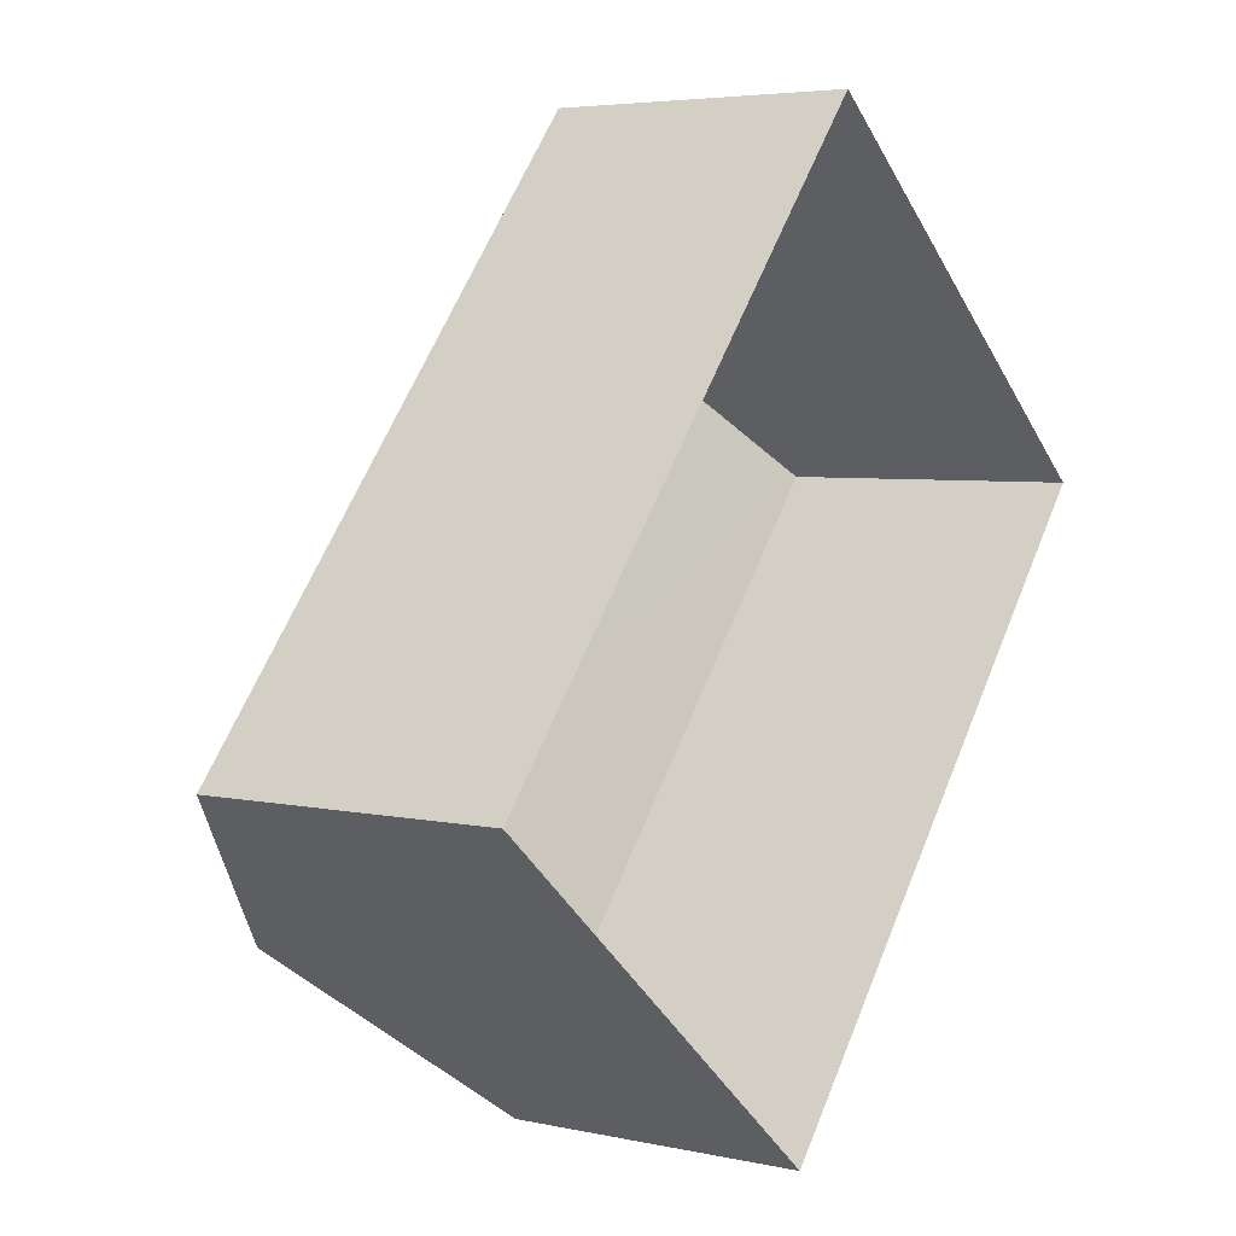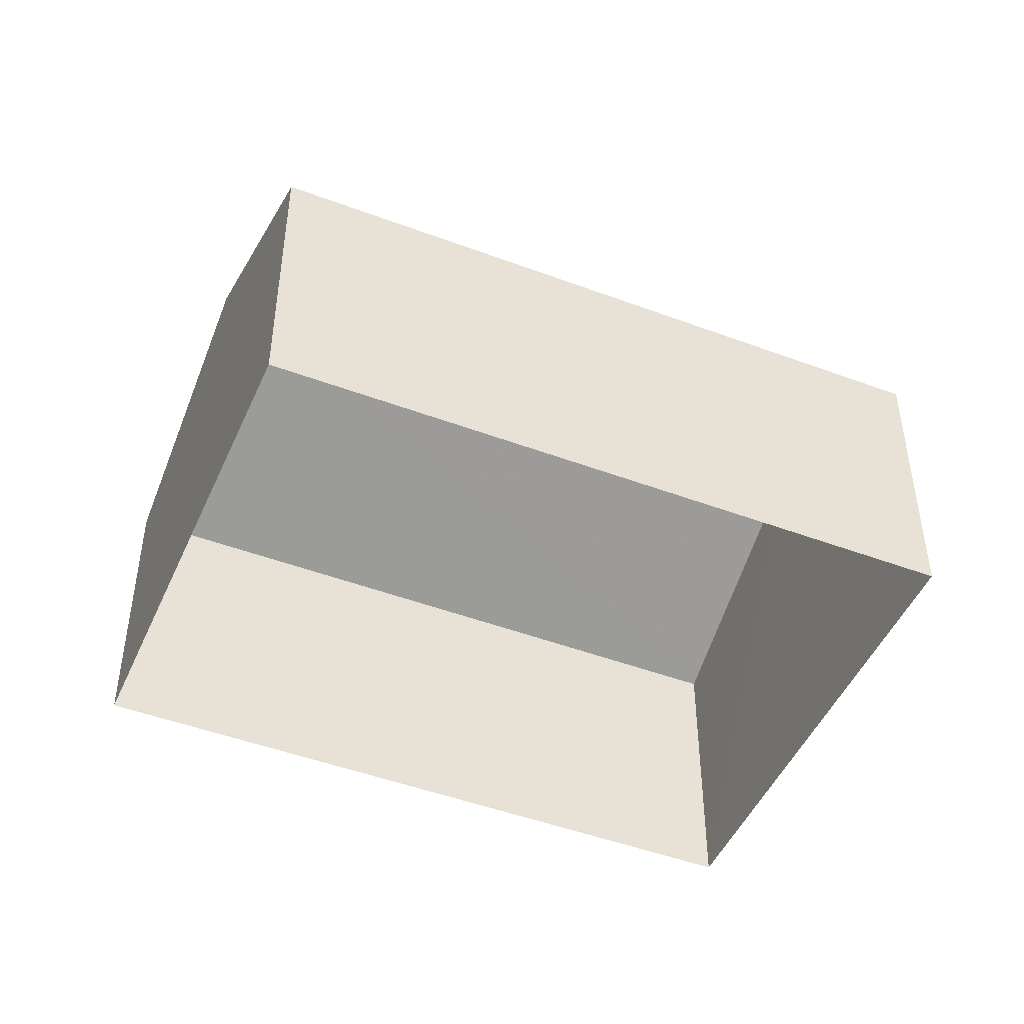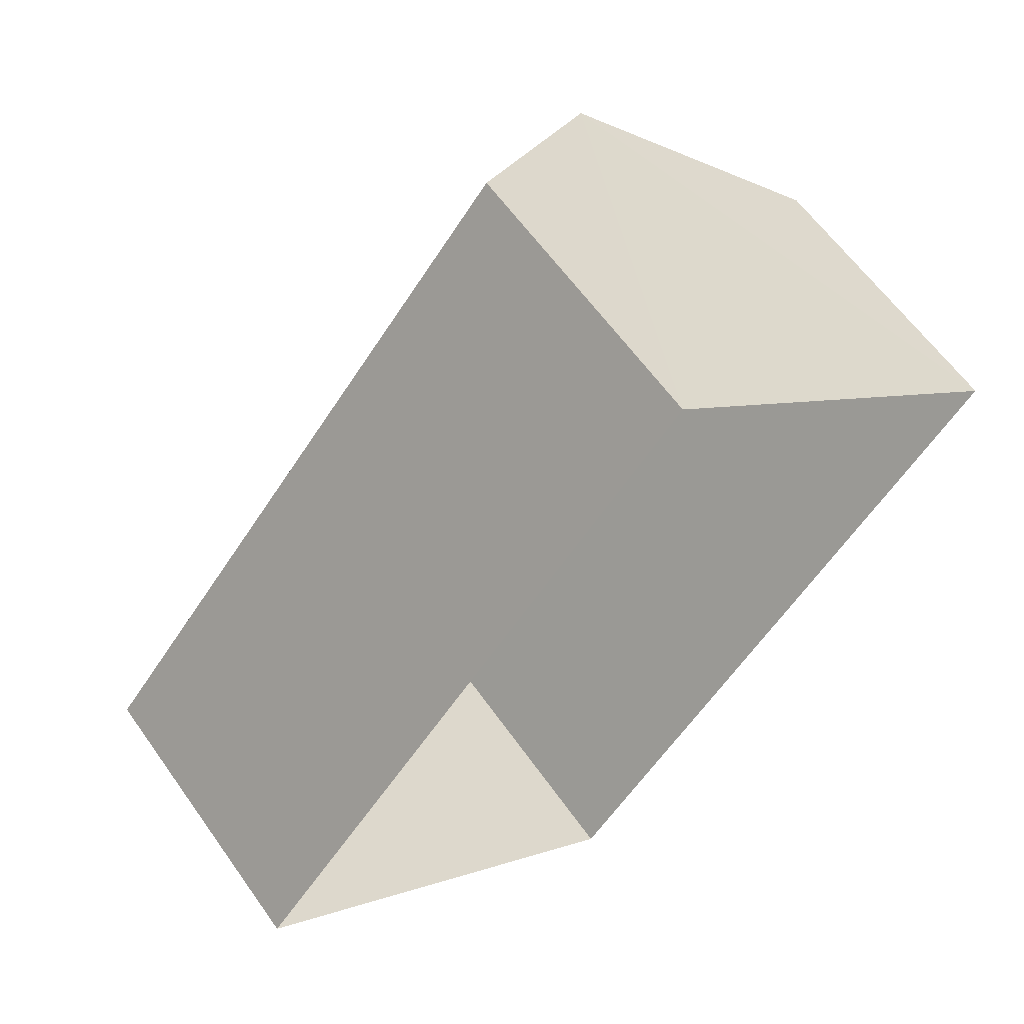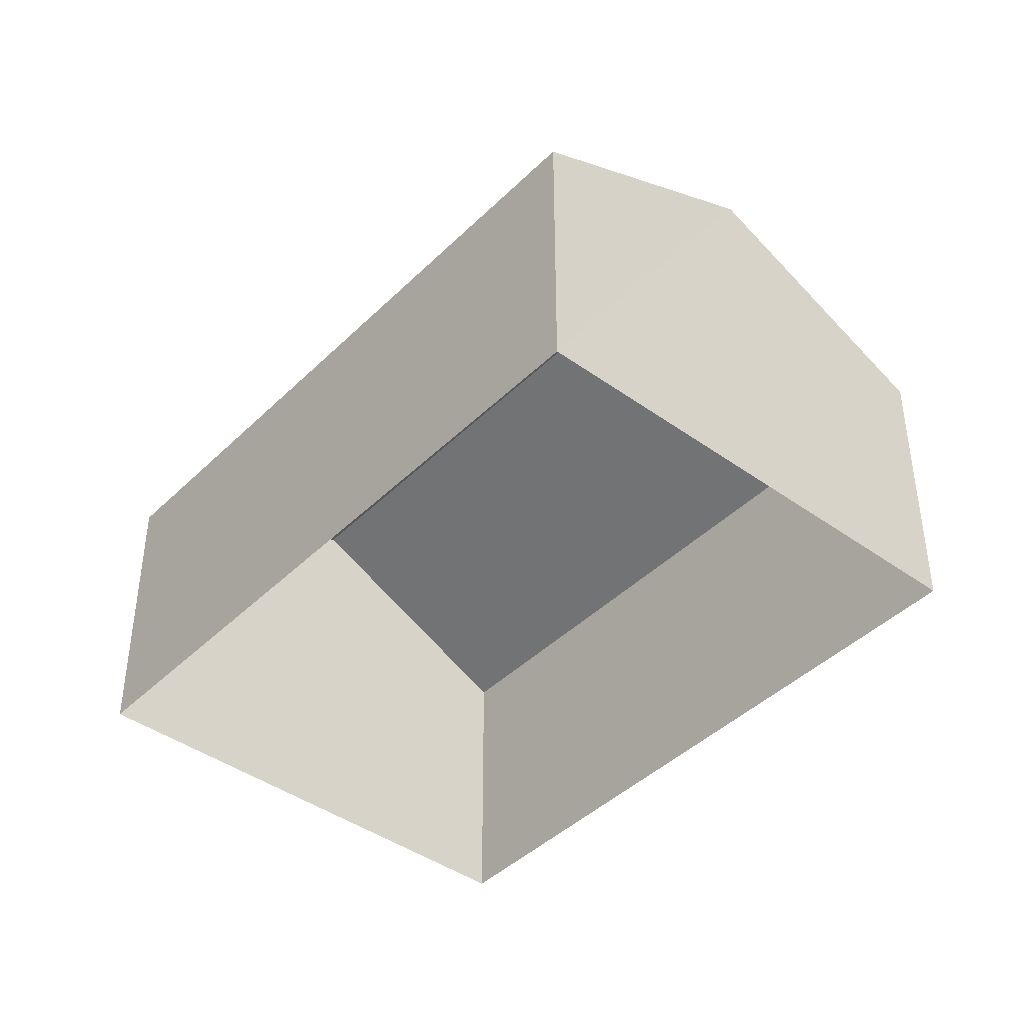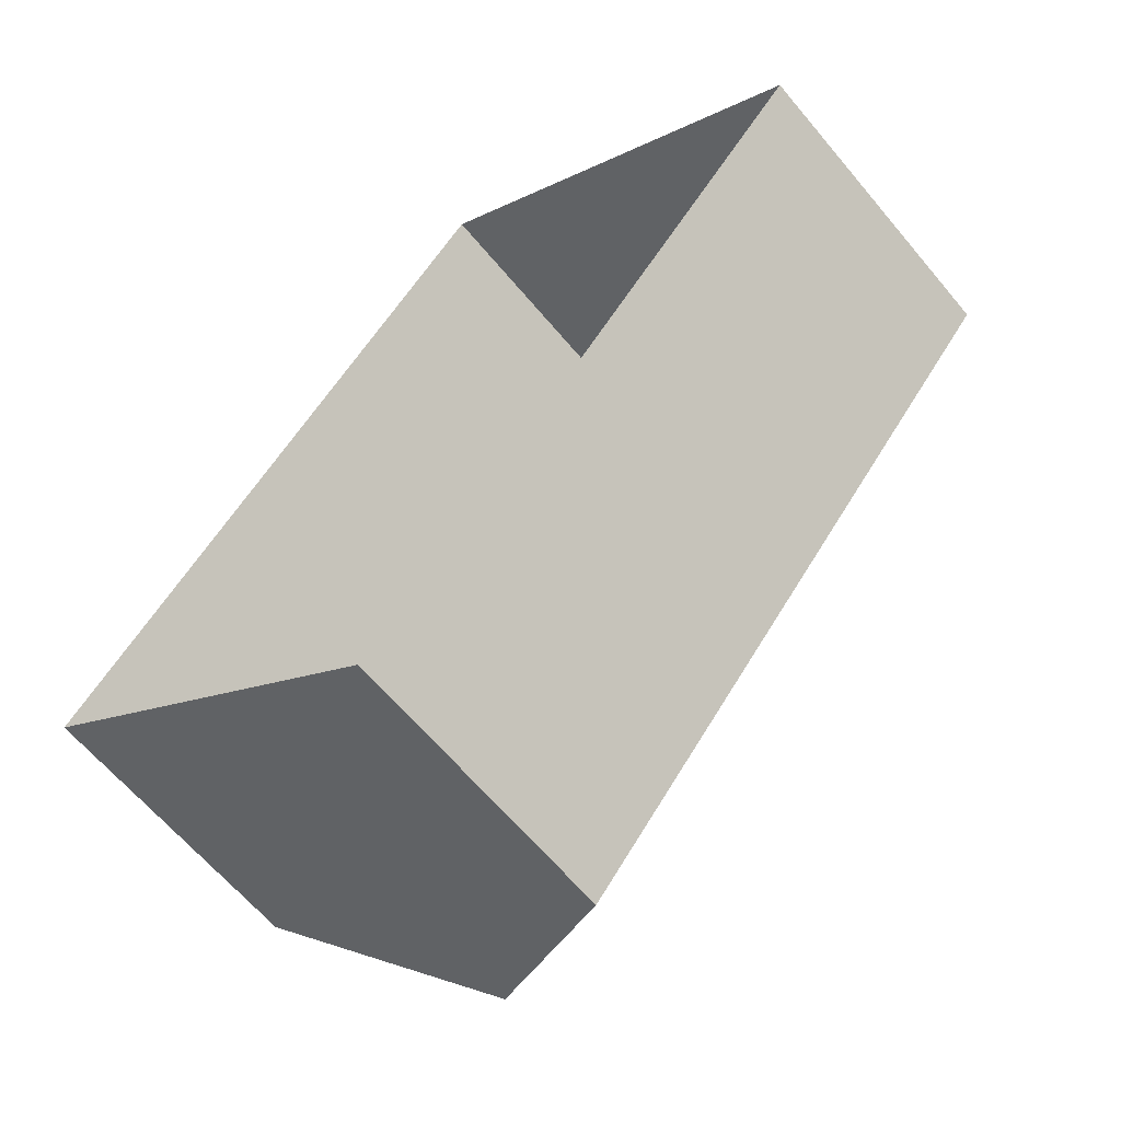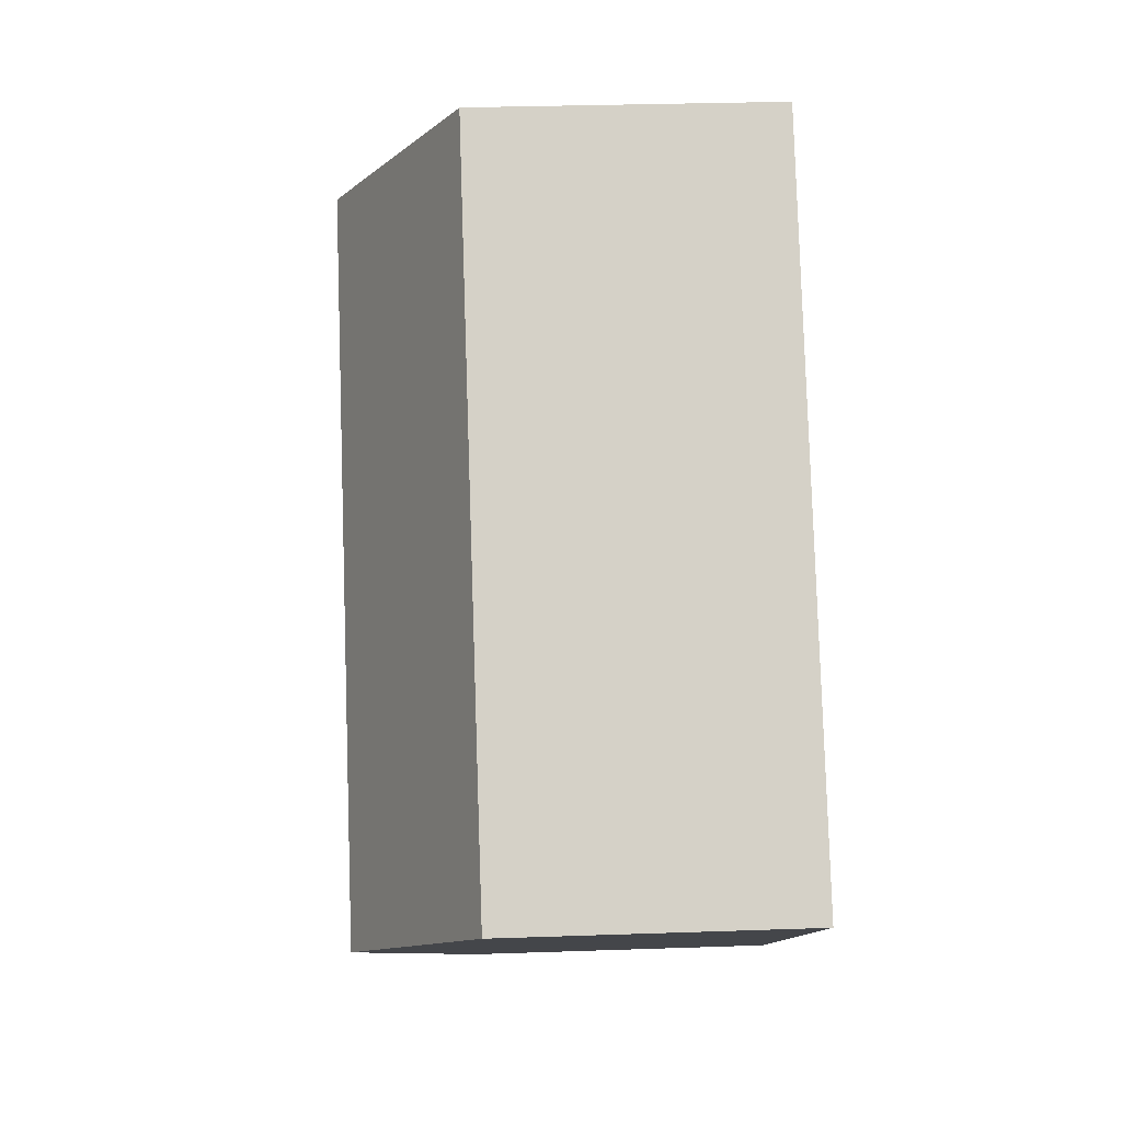
<metadata>
{"format":"obj","ext":"obj","renderer":"f3d","projection":"perspective","resolution":1024,"background":"white","views":[{"elev":4.7,"azim":125.3,"up":"+Y"},{"elev":-47.2,"azim":107.0,"up":"+Z"},{"elev":60.7,"azim":145.0,"up":"+Y"},{"elev":-42.5,"azim":-0.7,"up":"+Z"},{"elev":-63.0,"azim":-140.3,"up":"+Y"},{"elev":30.0,"azim":87.1,"up":"+Y"}]}
</metadata>
<code>
v -2.253e+05 -1.284e+05 12.52
v -2.253e+05 -1.284e+05 12.52
v -2.253e+05 -1.284e+05 12.52
v -2.253e+05 -1.284e+05 12.52
v -2.253e+05 -1.284e+05 15.05
v -2.253e+05 -1.284e+05 15.05
v -2.253e+05 -1.284e+05 16.07
v -2.253e+05 -1.284e+05 16.07
v -2.253e+05 -1.284e+05 15.05
v -2.253e+05 -1.284e+05 15.05
f 1 2 3
f 4 1 3
f 5 6 7
f 8 5 7
f 9 10 8
f 7 9 8
f 10 4 8
f 4 3 8
f 3 5 8
f 9 1 4
f 10 9 4
f 6 2 7
f 2 1 7
f 1 9 7
f 5 3 2
f 6 5 2

</code>
